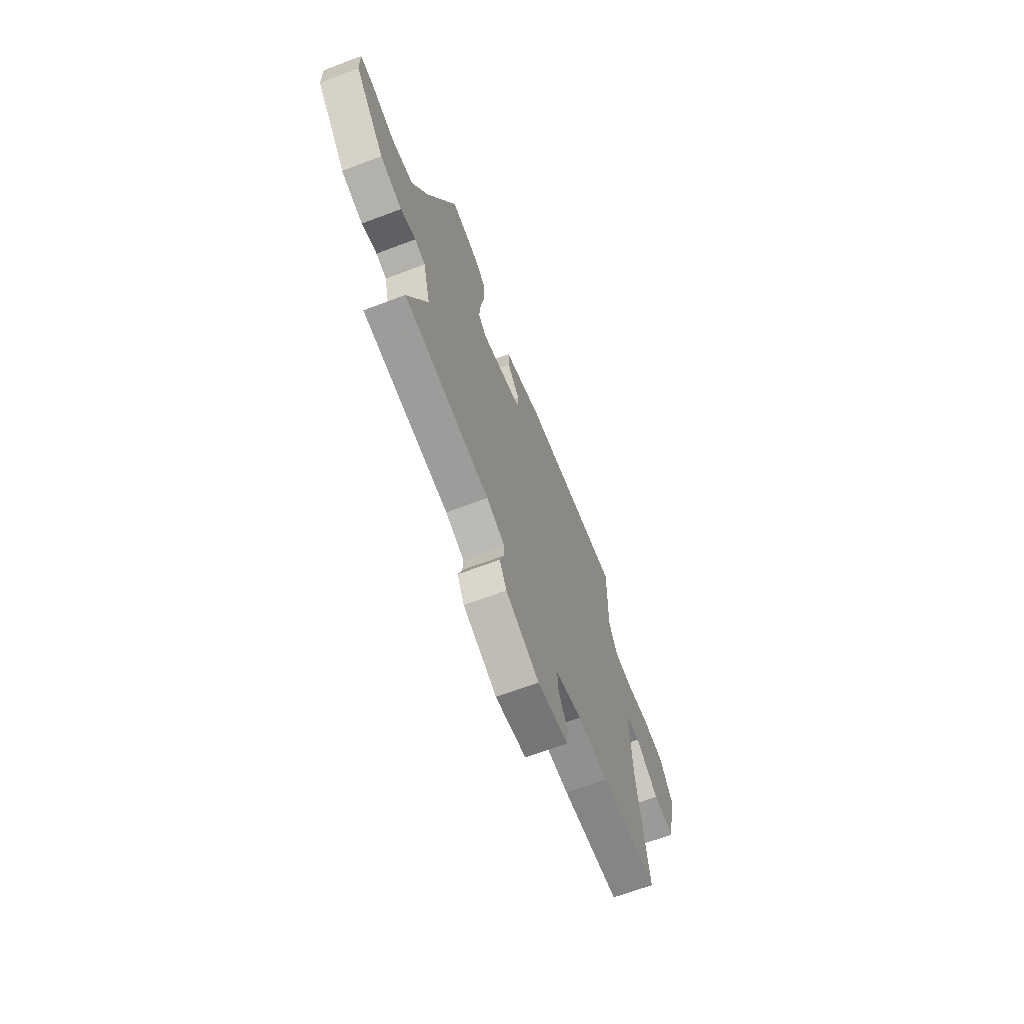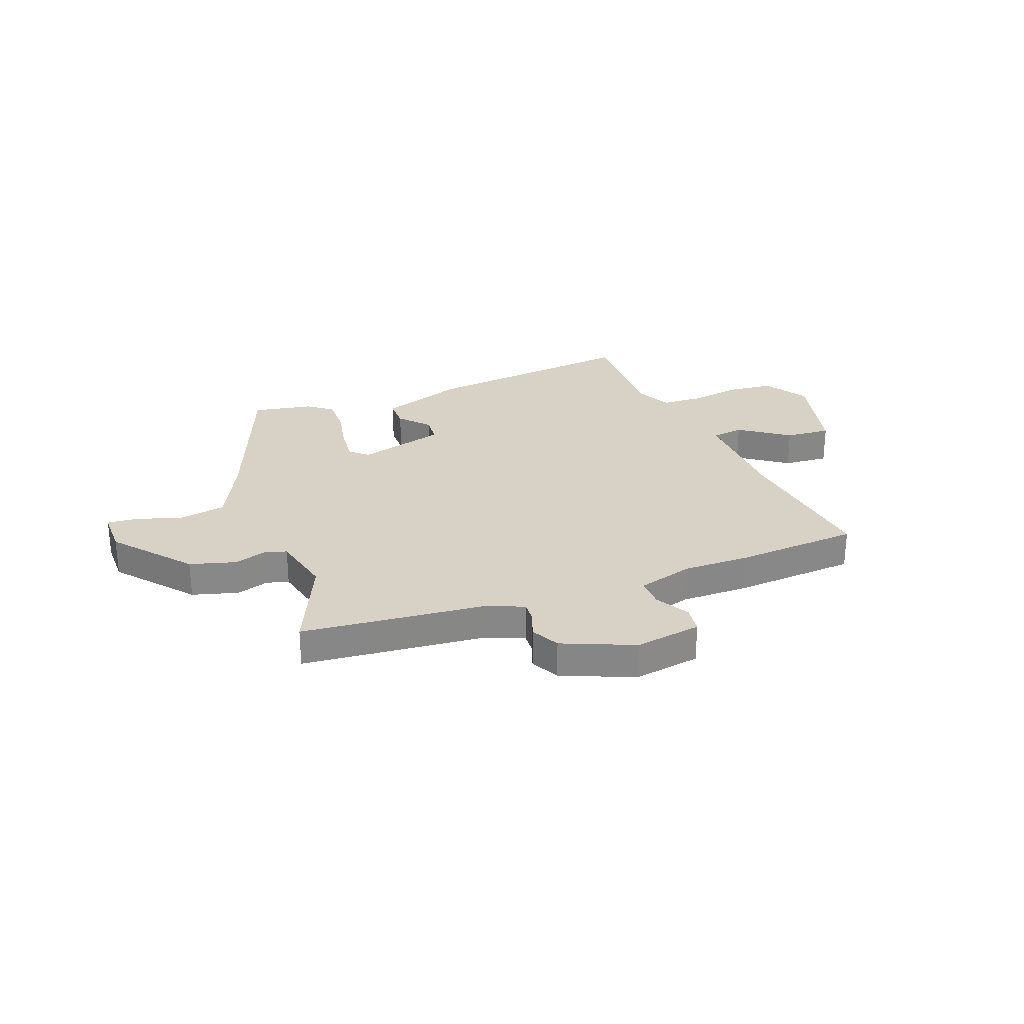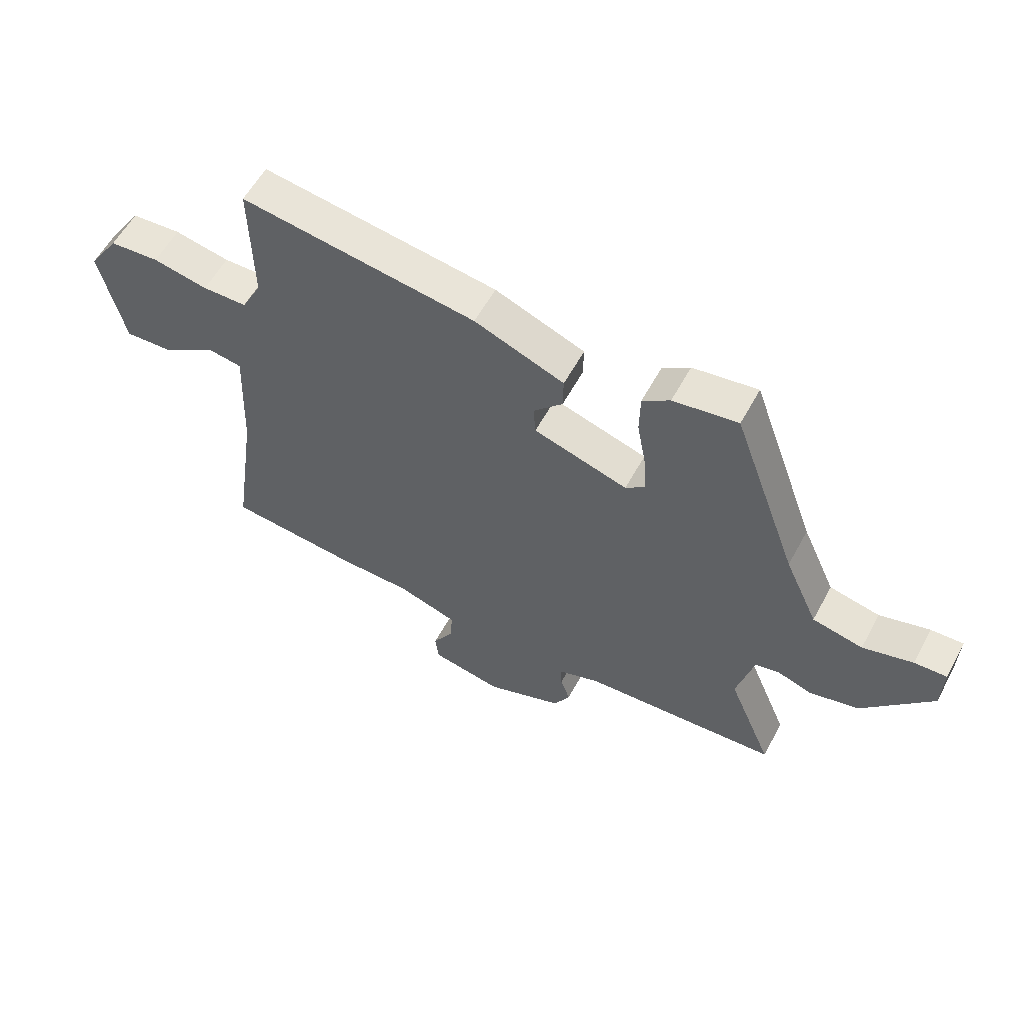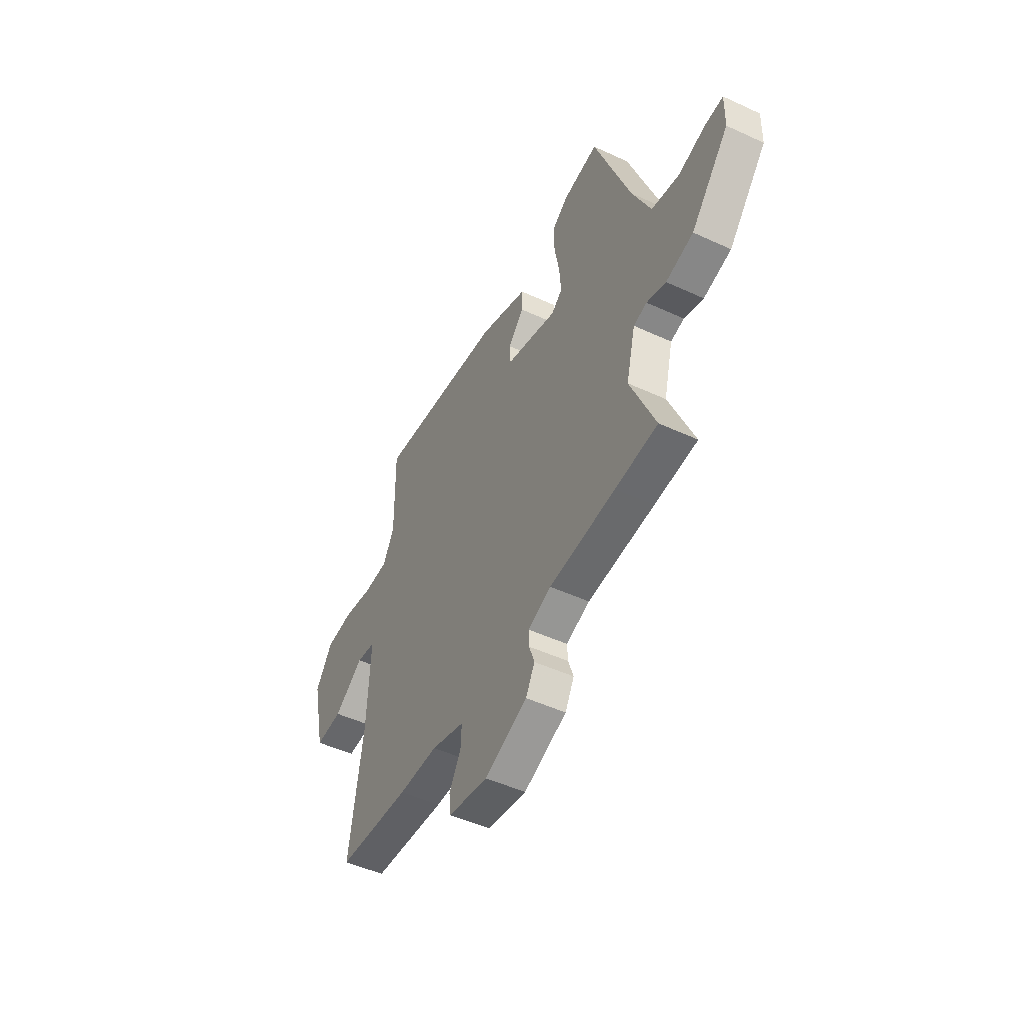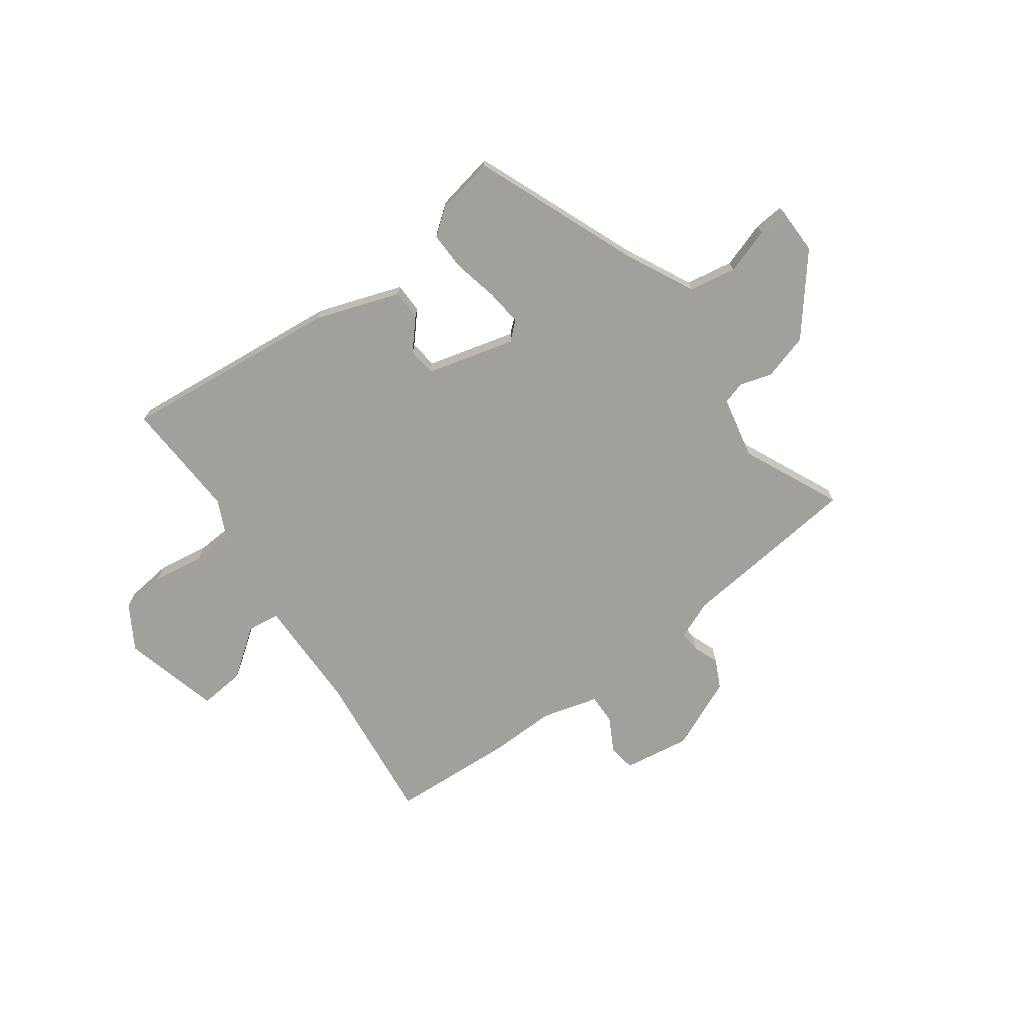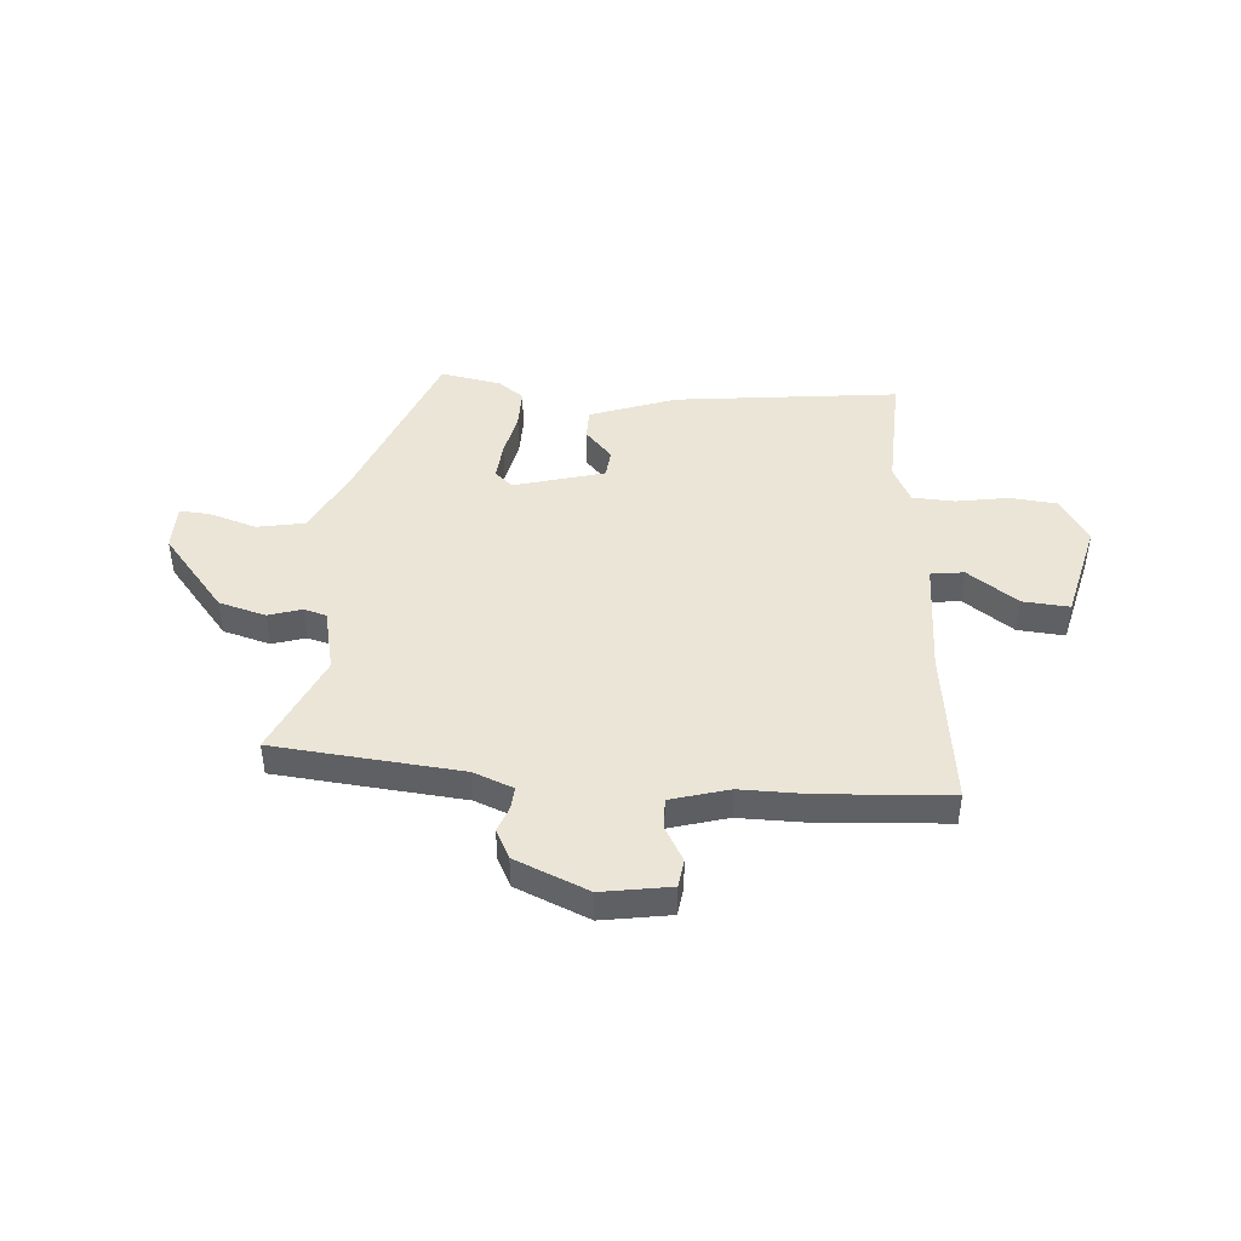
<metadata>
{"format":"obj","ext":"obj","renderer":"f3d","projection":"perspective","resolution":1024,"background":"white","views":[{"elev":-66.6,"azim":110.8,"up":"+Z"},{"elev":27.6,"azim":160.6,"up":"+Y"},{"elev":58.1,"azim":28.3,"up":"+Z"},{"elev":-49.2,"azim":62.9,"up":"+Z"},{"elev":-71.7,"azim":38.0,"up":"+Y"},{"elev":44.2,"azim":-174.3,"up":"+Y"}]}
</metadata>
<code>
v -0.464 0.07 0.527
v -0.044 0.07 0.469
v 0.116 0.07 0.407
v 0.115 0.07 0.349
v 0.063 0.07 0.294
v 0.067 0.07 0.24
v 0.235 0.07 0.189
v 0.27 0.07 0.218
v 0.265 0.07 0.289
v 0.249 0.07 0.376
v 0.25 0.07 0.45
v 0.299 0.07 0.485
v 0.414 0.07 0.503
v 0.531 0.07 0.18
v 0.591 0.07 0.048
v 0.681 0.07 0.029
v 0.77 0.07 0.055
v 0.828 0.07 0.058
v 0.826 0.07 -0.03
v 0.703 0.07 -0.172
v 0.614 0.07 -0.195
v 0.552 0.07 -0.174
v 0.509 0.07 -0.185
v 0.479 0.07 -0.304
v 0.559 0.07 -0.496
v 0.422 0.07 -0.506
v 0.207 0.07 -0.521
v 0.131 0.07 -0.549
v 0.133 0.07 -0.59
v 0.15 0.07 -0.64
v 0.121 0.07 -0.694
v -0.018 0.07 -0.749
v -0.146 0.07 -0.725
v -0.152 0.07 -0.672
v -0.114 0.07 -0.608
v -0.111 0.07 -0.55
v -0.219 0.07 -0.516
v -0.347 0.07 -0.514
v -0.585 0.07 -0.492
v -0.541 0.07 -0.194
v -0.531 0.07 0.025
v -0.593 0.07 0.035
v -0.689 0.07 -0.03
v -0.777 0.07 -0.035
v -0.819 0.07 0.154
v -0.764 0.07 0.237
v -0.675 0.07 0.244
v -0.577 0.07 0.225
v -0.497 0.07 0.227
v -0.461 0.07 0.297
v -0.464 0 0.527
v -0.044 0 0.469
v 0.116 0 0.407
v 0.115 0 0.349
v 0.063 0 0.294
v 0.067 0 0.24
v 0.235 0 0.189
v 0.27 0 0.218
v 0.265 0 0.289
v 0.249 0 0.376
v 0.25 0 0.45
v 0.299 0 0.485
v 0.414 0 0.503
v 0.531 0 0.18
v 0.591 0 0.048
v 0.681 0 0.029
v 0.77 0 0.055
v 0.828 0 0.058
v 0.826 0 -0.03
v 0.703 0 -0.172
v 0.614 0 -0.195
v 0.552 0 -0.174
v 0.509 0 -0.185
v 0.479 0 -0.304
v 0.559 0 -0.496
v 0.422 0 -0.506
v 0.207 0 -0.521
v 0.131 0 -0.549
v 0.133 0 -0.59
v 0.15 0 -0.64
v 0.121 0 -0.694
v -0.018 0 -0.749
v -0.146 0 -0.725
v -0.152 0 -0.672
v -0.114 0 -0.608
v -0.111 0 -0.55
v -0.219 0 -0.516
v -0.347 0 -0.514
v -0.585 0 -0.492
v -0.541 0 -0.194
v -0.531 0 0.025
v -0.593 0 0.035
v -0.689 0 -0.03
v -0.777 0 -0.035
v -0.819 0 0.154
v -0.764 0 0.237
v -0.675 0 0.244
v -0.577 0 0.225
v -0.497 0 0.227
v -0.461 0 0.297
f 45 46 47 48
f 45 48 49
f 42 43 44 45
f 41 42 45 49
f 40 41 49 50
f 37 38 39 40
f 36 37 40 50
f 32 33 34 35
f 32 35 36
f 29 30 31 32
f 28 29 32 36
f 27 28 36 50
f 24 25 26 27
f 23 24 27 50
f 19 20 21 22
f 16 17 18 19
f 15 16 19 22
f 14 15 22 23
f 9 10 11 12
f 8 9 12 13
f 2 3 4 5
f 2 5 6
f 1 2 6
f 50 1 6
f 23 50 6 7
f 8 13 14 23
f 7 8 23
f 98 97 96 95
f 99 98 95
f 95 94 93 92
f 99 95 92 91
f 100 99 91 90
f 90 89 88 87
f 100 90 87 86
f 85 84 83 82
f 86 85 82
f 82 81 80 79
f 86 82 79 78
f 100 86 78 77
f 77 76 75 74
f 100 77 74 73
f 72 71 70 69
f 69 68 67 66
f 72 69 66 65
f 73 72 65 64
f 62 61 60 59
f 63 62 59 58
f 55 54 53 52
f 56 55 52
f 56 52 51
f 56 51 100
f 57 56 100 73
f 73 64 63 58
f 73 58 57
f 1 51 52 2
f 2 52 53 3
f 3 53 54 4
f 4 54 55 5
f 5 55 56 6
f 6 56 57 7
f 7 57 58 8
f 8 58 59 9
f 9 59 60 10
f 10 60 61 11
f 11 61 62 12
f 12 62 63 13
f 13 63 64 14
f 14 64 65 15
f 15 65 66 16
f 16 66 67 17
f 17 67 68 18
f 18 68 69 19
f 19 69 70 20
f 20 70 71 21
f 21 71 72 22
f 22 72 73 23
f 23 73 74 24
f 24 74 75 25
f 25 75 76 26
f 26 76 77 27
f 27 77 78 28
f 28 78 79 29
f 29 79 80 30
f 30 80 81 31
f 31 81 82 32
f 32 82 83 33
f 33 83 84 34
f 34 84 85 35
f 35 85 86 36
f 36 86 87 37
f 37 87 88 38
f 38 88 89 39
f 39 89 90 40
f 40 90 91 41
f 41 91 92 42
f 42 92 93 43
f 43 93 94 44
f 44 94 95 45
f 45 95 96 46
f 46 96 97 47
f 47 97 98 48
f 48 98 99 49
f 49 99 100 50
f 50 100 51 1

</code>
